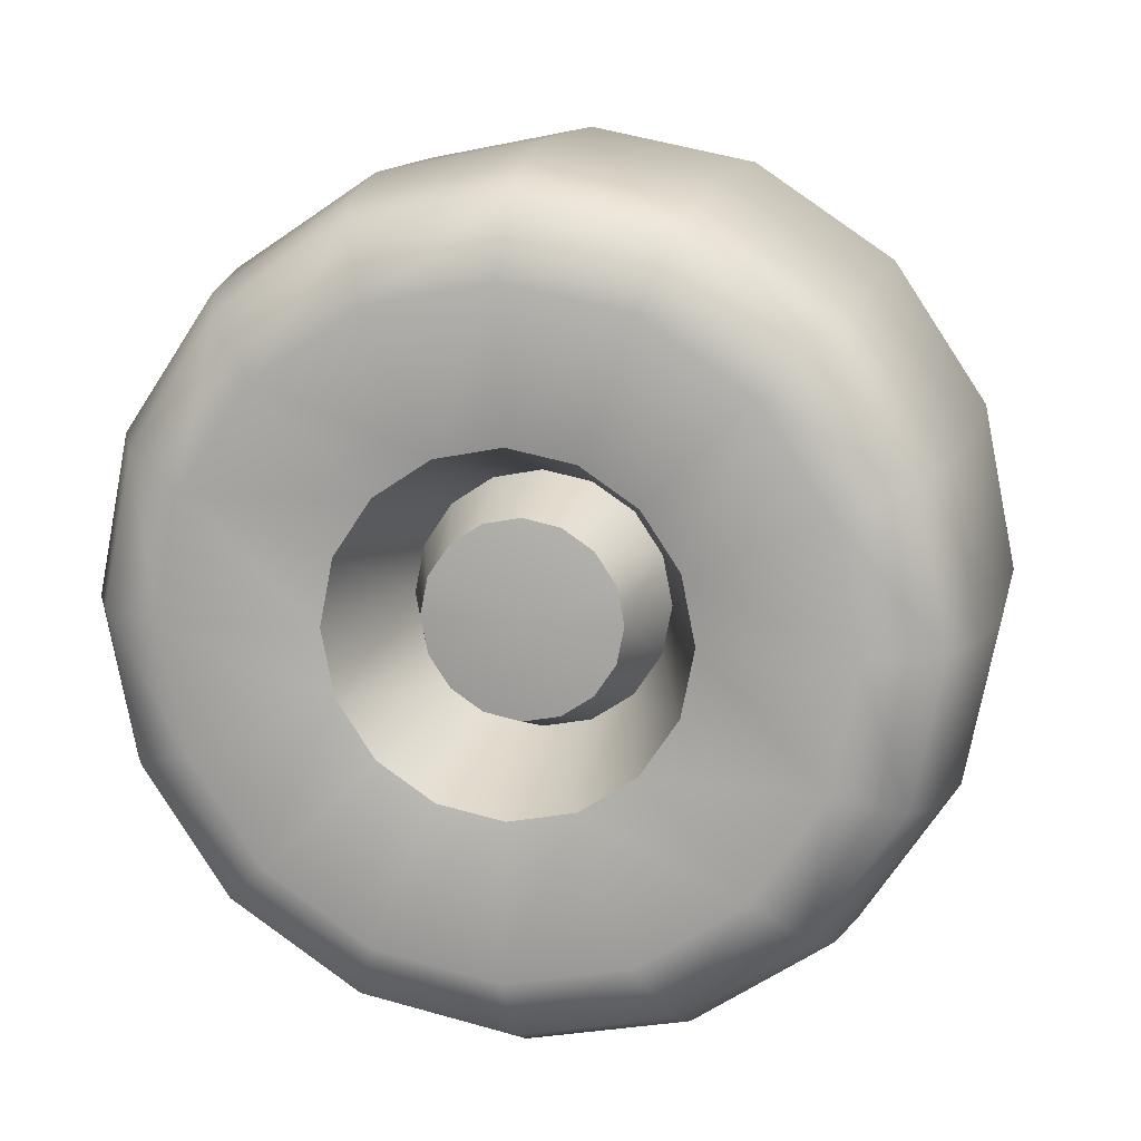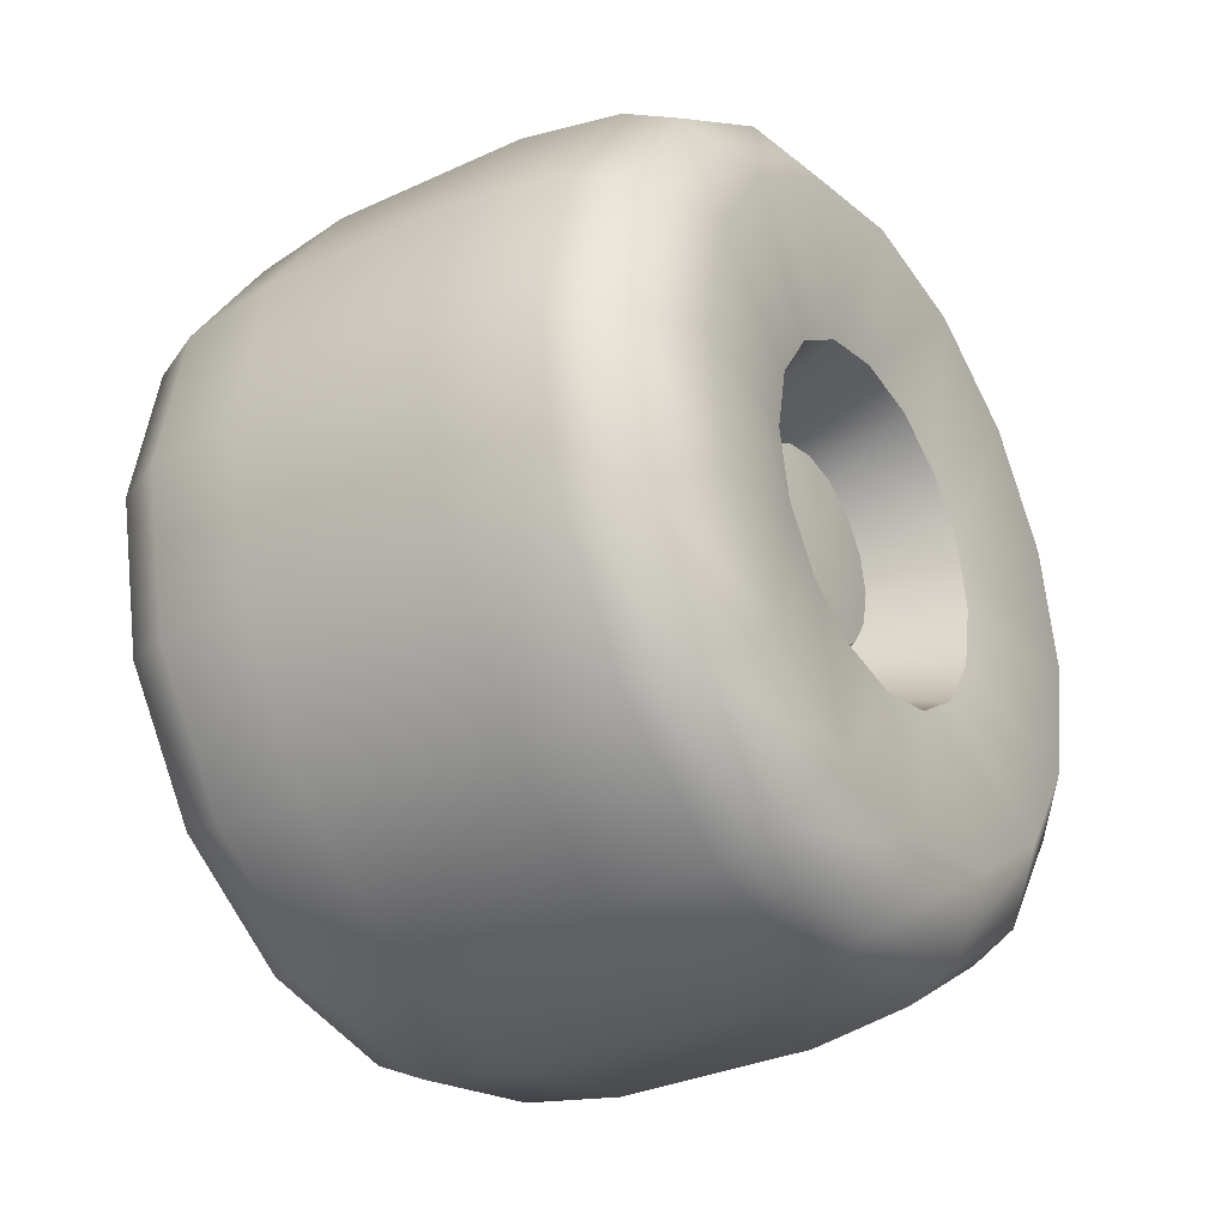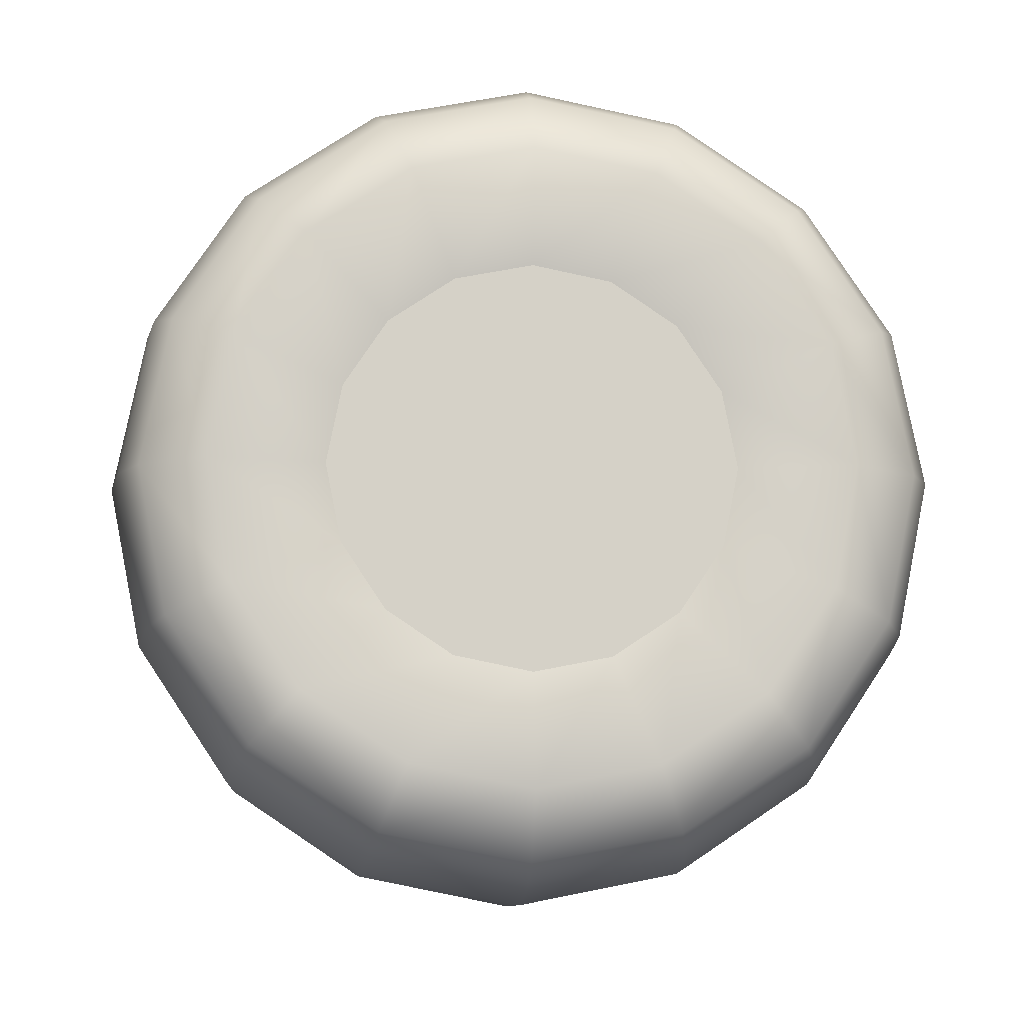
<metadata>
{"format":"obj","ext":"obj","renderer":"f3d","projection":"perspective","resolution":1024,"background":"white","views":[{"elev":12.8,"azim":102.2,"up":"+Z"},{"elev":-31.8,"azim":33.1,"up":"+Y"},{"elev":-9.7,"azim":-94.4,"up":"+Z"}]}
</metadata>
<code>
g TireK_StdSFC_LF_LOD0
v 0.1599 0.03847 2.98e-08
v 0.1632 2.98e-08 2.98e-08
v 0.1599 0.03555 0.01472
v 0.1599 0.02721 0.02721
v 0.1599 0.01472 0.03555
v 0.1599 2.98e-08 0.03847
v 0.1599 -0.01472 0.03555
v 0.1599 -0.02721 0.02721
v 0.1599 -0.03555 0.01472
v 0.1599 -0.03847 2.98e-08
v 0.1599 -0.03555 -0.01472
v 0.1599 -0.02721 -0.02721
v 0.1599 -0.01472 -0.03555
v 0.1599 2.98e-08 -0.03847
v 0.1599 0.01472 -0.03555
v 0.1599 0.02721 -0.02721
v 0.1599 0.03555 -0.01472
v 0.1599 0.03847 2.98e-08
v 0.1599 0.03555 0.01472
v 0.125 0.04619 0.01913
v 0.125 0.05 2.98e-08
v 0.1599 0.02721 0.02721
v 0.125 0.03536 0.03536
v 0.1599 0.01472 0.03555
v 0.125 0.01913 0.04619
v 0.1599 2.98e-08 0.03847
v 0.125 2.98e-08 0.05
v 0.125 -0.01913 0.04619
v 0.1599 -0.01472 0.03555
v 0.1599 -0.02721 0.02721
v 0.125 -0.03536 0.03536
v 0.1599 -0.03555 0.01472
v 0.125 -0.04619 0.01913
v 0.1599 -0.03847 2.98e-08
v 0.125 -0.05 2.98e-08
v 0.125 -0.04619 -0.01913
v 0.1599 -0.03555 -0.01472
v 0.1599 -0.02721 -0.02721
v 0.125 -0.03536 -0.03536
v 0.1599 -0.01472 -0.03555
v 0.125 -0.01913 -0.04619
v 0.1599 2.98e-08 -0.03847
v 0.125 2.98e-08 -0.05
v 0.125 0.01913 -0.04619
v 0.1599 0.01472 -0.03555
v 0.1599 0.02721 -0.02721
v 0.125 0.03536 -0.03536
v 0.1599 0.03555 -0.01472
v 0.125 0.04619 -0.01913
v 0.1599 0.03847 2.98e-08
v 0.125 0.05 2.98e-08
v 0.195 2.98e-08 0.128
v 0.175 1.194e-05 0.1561
v 0.175 0.05972 0.1443
v 0.195 0.04895 0.1183
v 0.175 0.1103 0.1104
v 0.195 0.09044 0.09052
v 0.175 0.1442 0.05977
v 0.195 0.1182 0.04899
v 0.175 0.1561 -1.186e-05
v 0.195 0.128 2.98e-08
v 0.186 0.06368 0.0264
v 0.186 0.06896 2.98e-08
v 0.186 0.04874 0.04878
v 0.186 0.02638 0.06374
v 0.186 2.98e-08 0.06896
v 0.186 0.02638 0.06374
v 0.186 0.04874 0.04878
v 0.125 0.03536 0.03536
v 0.125 0.01913 0.04619
v 0.186 0.06368 0.0264
v 0.125 0.04619 0.01913
v 0.125 0.05 2.98e-08
v 0.186 0.06896 2.98e-08
v 0.125 2.98e-08 0.05
v 0.186 2.98e-08 0.06896
v 0.155 0.06341 0.1532
v 0.175 0.05972 0.1443
v 0.175 1.194e-05 0.1561
v 0.155 1.088e-05 0.1658
v 0.155 0.1172 0.1173
v 0.175 0.1103 0.1104
v 0.155 0.1531 0.06346
v 0.175 0.1442 0.05977
v 0.155 0.1658 -1.116e-05
v 0.175 0.1561 -1.186e-05
v 0.115 0.172 -1.152e-05
v 0.115 0.1588 0.06584
v 0.035 0.1588 0.06584
v 0.035 0.172 -1.152e-05
v 0.115 0.1216 0.1217
v 0.035 0.1216 0.1217
v 0.115 0.06578 0.1589
v 0.035 0.06578 0.1589
v 0.115 1.158e-05 0.172
v 0.035 1.158e-05 0.172
v -0.005 0.1172 0.1173
v -0.005 0.1531 0.06346
v -0.025 0.1442 0.05977
v -0.025 0.1561 -1.186e-05
v -0.005 0.1658 -1.116e-05
v -0.025 0.1103 0.1104
v -0.005 0.06341 0.1532
v -0.025 0.05972 0.1443
v -0.005 1.088e-05 0.1658
v -0.025 1.194e-05 0.1561
v -0.035 0.01886 0.04556
v -0.035 0.03143 0.07593
v -0.035 2.98e-08 0.08215
v -0.035 2.98e-08 0.04929
v -0.035 0.03484 0.03487
v -0.035 0.05807 0.05812
v -0.035 0.04552 0.01887
v -0.035 0.07587 0.03145
v -0.035 0.08215 2.98e-08
v -0.035 0.04929 2.98e-08
v -0.035 2.98e-08 2.98e-08
v -0.025 0.1103 0.1104
v -0.045 0.09073 0.09081
v -0.045 0.1185 0.04914
v -0.025 0.1442 0.05977
v -0.025 0.05972 0.1443
v -0.045 0.0491 0.1186
v -0.025 1.194e-05 0.1561
v -0.045 2.98e-08 0.1284
v -0.045 0.1284 2.98e-08
v -0.025 0.1561 -1.186e-05
v -0.035 0.03143 0.07593
v -0.035 2.98e-08 0.08215
v -0.035 0.05807 0.05812
v -0.035 0.07587 0.03145
v -0.035 0.08215 2.98e-08
v 0.195 -0.128 2.98e-08
v 0.175 -0.1561 1.194e-05
v 0.175 -0.1443 0.05972
v 0.195 -0.1183 0.04895
v 0.175 -0.1104 0.1103
v 0.195 -0.09052 0.09044
v 0.175 -0.05977 0.1442
v 0.195 -0.04899 0.1182
v 0.175 1.194e-05 0.1561
v 0.195 2.98e-08 0.128
v 0.186 -0.0264 0.06368
v 0.186 2.98e-08 0.06896
v 0.186 -0.04878 0.04874
v 0.186 -0.06374 0.02638
v 0.186 -0.06896 2.98e-08
v 0.186 -0.06374 0.02638
v 0.186 -0.04878 0.04874
v 0.125 -0.03536 0.03536
v 0.125 -0.04619 0.01913
v 0.186 -0.0264 0.06368
v 0.125 -0.01913 0.04619
v 0.125 2.98e-08 0.05
v 0.186 2.98e-08 0.06896
v 0.125 -0.05 2.98e-08
v 0.186 -0.06896 2.98e-08
v 0.155 -0.1532 0.06341
v 0.175 -0.1443 0.05972
v 0.175 -0.1561 1.194e-05
v 0.155 -0.1658 1.088e-05
v 0.155 -0.1173 0.1172
v 0.175 -0.1104 0.1103
v 0.155 -0.06346 0.1531
v 0.175 -0.05977 0.1442
v 0.155 1.088e-05 0.1658
v 0.175 1.194e-05 0.1561
v 0.115 1.158e-05 0.172
v 0.115 -0.06584 0.1588
v 0.035 -0.06584 0.1588
v 0.035 1.158e-05 0.172
v 0.115 -0.1217 0.1216
v 0.035 -0.1217 0.1216
v 0.115 -0.1589 0.06578
v 0.035 -0.1589 0.06578
v 0.115 -0.172 1.158e-05
v 0.035 -0.172 1.158e-05
v -0.005 -0.1173 0.1172
v -0.005 -0.06346 0.1531
v -0.025 -0.05977 0.1442
v -0.025 1.194e-05 0.1561
v -0.005 1.088e-05 0.1658
v -0.025 -0.1104 0.1103
v -0.005 -0.1532 0.06341
v -0.025 -0.1443 0.05972
v -0.005 -0.1658 1.088e-05
v -0.025 -0.1561 1.194e-05
v -0.035 -0.04556 0.01886
v -0.035 -0.07593 0.03143
v -0.035 -0.08215 2.98e-08
v -0.035 -0.04929 2.98e-08
v -0.035 -0.03487 0.03484
v -0.035 -0.05812 0.05807
v -0.035 -0.01887 0.04552
v -0.035 -0.03145 0.07587
v -0.035 2.98e-08 0.08215
v -0.035 2.98e-08 0.04929
v -0.035 2.98e-08 2.98e-08
v -0.025 -0.1104 0.1103
v -0.045 -0.09081 0.09073
v -0.045 -0.04914 0.1185
v -0.025 -0.05977 0.1442
v -0.025 -0.1443 0.05972
v -0.045 -0.1186 0.0491
v -0.025 -0.1561 1.194e-05
v -0.045 -0.1284 2.98e-08
v -0.045 2.98e-08 0.1284
v -0.025 1.194e-05 0.1561
v -0.035 -0.07593 0.03143
v -0.035 -0.08215 2.98e-08
v -0.035 -0.05812 0.05807
v -0.035 -0.03145 0.07587
v -0.035 2.98e-08 0.08215
v 0.195 2.98e-08 -0.128
v 0.175 -1.186e-05 -0.1561
v 0.175 -0.05972 -0.1443
v 0.195 -0.04895 -0.1183
v 0.175 -0.1103 -0.1104
v 0.195 -0.09044 -0.09052
v 0.175 -0.1442 -0.05977
v 0.195 -0.1182 -0.04899
v 0.175 -0.1561 1.194e-05
v 0.195 -0.128 2.98e-08
v 0.186 -0.06368 -0.0264
v 0.186 -0.06896 2.98e-08
v 0.186 -0.04874 -0.04878
v 0.186 -0.02638 -0.06374
v 0.186 2.98e-08 -0.06896
v 0.186 -0.02638 -0.06374
v 0.186 -0.04874 -0.04878
v 0.125 -0.03536 -0.03536
v 0.125 -0.01913 -0.04619
v 0.186 -0.06368 -0.0264
v 0.125 -0.04619 -0.01913
v 0.125 -0.05 2.98e-08
v 0.186 -0.06896 2.98e-08
v 0.125 2.98e-08 -0.05
v 0.186 2.98e-08 -0.06896
v 0.155 -0.06341 -0.1532
v 0.175 -0.05972 -0.1443
v 0.175 -1.186e-05 -0.1561
v 0.155 -1.116e-05 -0.1658
v 0.155 -0.1172 -0.1173
v 0.175 -0.1103 -0.1104
v 0.155 -0.1531 -0.06346
v 0.175 -0.1442 -0.05977
v 0.155 -0.1658 1.088e-05
v 0.175 -0.1561 1.194e-05
v 0.115 -0.172 1.158e-05
v 0.115 -0.1588 -0.06584
v 0.035 -0.1588 -0.06584
v 0.035 -0.172 1.158e-05
v 0.115 -0.1216 -0.1217
v 0.035 -0.1216 -0.1217
v 0.115 -0.06578 -0.1589
v 0.035 -0.06578 -0.1589
v 0.115 -1.152e-05 -0.172
v 0.035 -1.152e-05 -0.172
v -0.005 -0.1172 -0.1173
v -0.005 -0.1531 -0.06346
v -0.025 -0.1442 -0.05977
v -0.025 -0.1561 1.194e-05
v -0.005 -0.1658 1.088e-05
v -0.025 -0.1103 -0.1104
v -0.005 -0.06341 -0.1532
v -0.025 -0.05972 -0.1443
v -0.005 -1.116e-05 -0.1658
v -0.025 -1.186e-05 -0.1561
v -0.035 -0.01886 -0.04556
v -0.035 -0.03143 -0.07593
v -0.035 2.98e-08 -0.08215
v -0.035 2.98e-08 -0.04929
v -0.035 -0.03484 -0.03487
v -0.035 -0.05807 -0.05812
v -0.035 -0.04552 -0.01887
v -0.035 -0.07587 -0.03145
v -0.035 -0.08215 2.98e-08
v -0.035 -0.04929 2.98e-08
v -0.035 2.98e-08 2.98e-08
v -0.025 -0.1103 -0.1104
v -0.045 -0.09073 -0.09081
v -0.045 -0.1185 -0.04914
v -0.025 -0.1442 -0.05977
v -0.025 -0.05972 -0.1443
v -0.045 -0.0491 -0.1186
v -0.025 -1.186e-05 -0.1561
v -0.045 2.98e-08 -0.1284
v -0.045 -0.1284 2.98e-08
v -0.025 -0.1561 1.194e-05
v -0.035 -0.03143 -0.07593
v -0.035 2.98e-08 -0.08215
v -0.035 -0.05807 -0.05812
v -0.035 -0.07587 -0.03145
v -0.035 -0.08215 2.98e-08
v 0.195 0.128 2.98e-08
v 0.175 0.1561 -1.186e-05
v 0.175 0.1443 -0.05972
v 0.195 0.1183 -0.04895
v 0.175 0.1104 -0.1103
v 0.195 0.09052 -0.09044
v 0.175 0.05977 -0.1442
v 0.195 0.04899 -0.1182
v 0.175 -1.186e-05 -0.1561
v 0.195 2.98e-08 -0.128
v 0.186 0.0264 -0.06368
v 0.186 2.98e-08 -0.06896
v 0.186 0.04878 -0.04874
v 0.186 0.06374 -0.02638
v 0.186 0.06896 2.98e-08
v 0.186 0.06374 -0.02638
v 0.186 0.04878 -0.04874
v 0.125 0.03536 -0.03536
v 0.125 0.04619 -0.01913
v 0.186 0.0264 -0.06368
v 0.125 0.01913 -0.04619
v 0.125 2.98e-08 -0.05
v 0.186 2.98e-08 -0.06896
v 0.125 0.05 2.98e-08
v 0.186 0.06896 2.98e-08
v 0.155 0.1532 -0.06341
v 0.175 0.1443 -0.05972
v 0.175 0.1561 -1.186e-05
v 0.155 0.1658 -1.116e-05
v 0.155 0.1173 -0.1172
v 0.175 0.1104 -0.1103
v 0.155 0.06346 -0.1531
v 0.175 0.05977 -0.1442
v 0.155 -1.116e-05 -0.1658
v 0.175 -1.186e-05 -0.1561
v 0.115 -1.152e-05 -0.172
v 0.115 0.06584 -0.1588
v 0.035 0.06584 -0.1588
v 0.035 -1.152e-05 -0.172
v 0.115 0.1217 -0.1216
v 0.035 0.1217 -0.1216
v 0.115 0.1589 -0.06578
v 0.035 0.1589 -0.06578
v 0.115 0.172 -1.152e-05
v 0.035 0.172 -1.152e-05
v -0.005 0.1173 -0.1172
v -0.005 0.06346 -0.1531
v -0.025 0.05977 -0.1442
v -0.025 -1.186e-05 -0.1561
v -0.005 -1.116e-05 -0.1658
v -0.025 0.1104 -0.1103
v -0.005 0.1532 -0.06341
v -0.025 0.1443 -0.05972
v -0.005 0.1658 -1.116e-05
v -0.025 0.1561 -1.186e-05
v -0.035 0.04556 -0.01886
v -0.035 0.07593 -0.03143
v -0.035 0.08215 2.98e-08
v -0.035 0.04929 2.98e-08
v -0.035 0.03487 -0.03484
v -0.035 0.05812 -0.05807
v -0.035 0.01887 -0.04552
v -0.035 0.03145 -0.07587
v -0.035 2.98e-08 -0.08215
v -0.035 2.98e-08 -0.04929
v -0.035 2.98e-08 2.98e-08
v -0.025 0.1104 -0.1103
v -0.045 0.09081 -0.09073
v -0.045 0.04914 -0.1185
v -0.025 0.05977 -0.1442
v -0.025 0.1443 -0.05972
v -0.045 0.1186 -0.0491
v -0.025 0.1561 -1.186e-05
v -0.045 0.1284 2.98e-08
v -0.045 2.98e-08 -0.1284
v -0.025 -1.186e-05 -0.1561
v -0.035 0.07593 -0.03143
v -0.035 0.08215 2.98e-08
v -0.035 0.05812 -0.05807
v -0.035 0.03145 -0.07587
v -0.035 2.98e-08 -0.08215
g TireK_StdSFC_LF_LOD0_0
f 3 2 1
f 3 4 2
f 4 5 2
f 5 6 2
f 7 2 6
f 7 8 2
f 8 9 2
f 9 10 2
f 11 2 10
f 11 12 2
f 12 13 2
f 13 14 2
f 15 2 14
f 15 16 2
f 17 1 2
f 16 17 2
f 20 19 18
f 21 20 18
f 22 19 20
f 23 22 20
f 24 22 23
f 25 24 23
f 26 24 25
f 27 26 25
f 27 28 26
f 28 29 26
f 30 29 28
f 31 30 28
f 32 30 31
f 33 32 31
f 34 32 33
f 35 34 33
f 35 36 34
f 36 37 34
f 38 37 36
f 39 38 36
f 40 38 39
f 41 40 39
f 42 40 41
f 43 42 41
f 43 44 42
f 44 45 42
f 46 45 44
f 47 46 44
f 48 46 47
f 49 48 47
f 50 48 49
f 51 50 49
f 54 53 52
f 55 54 52
f 56 54 55
f 57 56 55
f 58 56 57
f 59 58 57
f 60 58 59
f 61 60 59
f 61 59 62
f 59 57 62
f 63 61 62
f 64 57 55
f 57 64 62
f 65 64 55
f 66 65 55
f 52 66 55
f 69 68 67
f 70 69 67
f 71 68 69
f 72 71 69
f 72 73 71
f 73 74 71
f 70 67 75
f 67 76 75
f 79 78 77
f 80 79 77
f 77 78 81
f 78 82 81
f 81 82 83
f 82 84 83
f 83 84 85
f 84 86 85
f 83 85 87
f 88 83 87
f 81 83 88
f 89 88 87
f 90 89 87
f 91 88 89
f 77 81 91
f 91 81 88
f 92 91 89
f 93 91 92
f 94 93 92
f 95 93 94
f 95 80 93
f 96 95 94
f 92 89 97
f 89 98 97
f 89 90 98
f 98 99 97
f 100 99 98
f 101 100 98
f 90 101 98
f 99 102 97
f 97 102 103
f 92 97 103
f 94 92 103
f 102 104 103
f 103 104 105
f 94 103 105
f 96 94 105
f 104 106 105
f 93 77 91
f 80 77 93
f 109 108 107
f 110 109 107
f 107 108 111
f 108 112 111
f 111 112 113
f 112 114 113
f 113 114 115
f 116 113 115
f 116 117 113
f 111 113 117
f 107 111 117
f 110 107 117
f 120 119 118
f 121 120 118
f 118 119 122
f 119 123 122
f 122 123 124
f 123 125 124
f 126 120 121
f 127 126 121
f 123 128 125
f 128 129 125
f 130 128 123
f 119 130 123
f 119 120 131
f 130 119 131
f 132 131 120
f 126 132 120
f 135 134 133
f 136 135 133
f 137 135 136
f 138 137 136
f 139 137 138
f 140 139 138
f 141 139 140
f 142 141 140
f 142 140 143
f 140 138 143
f 144 142 143
f 145 138 136
f 138 145 143
f 146 145 136
f 147 146 136
f 133 147 136
f 150 149 148
f 151 150 148
f 152 149 150
f 153 152 150
f 153 154 152
f 154 155 152
f 151 148 156
f 148 157 156
f 160 159 158
f 161 160 158
f 158 159 162
f 159 163 162
f 162 163 164
f 163 165 164
f 164 165 166
f 165 167 166
f 164 166 168
f 169 164 168
f 162 164 169
f 170 169 168
f 171 170 168
f 172 169 170
f 158 162 172
f 172 162 169
f 173 172 170
f 174 172 173
f 175 174 173
f 176 174 175
f 176 161 174
f 177 176 175
f 173 170 178
f 170 179 178
f 170 171 179
f 179 180 178
f 181 180 179
f 182 181 179
f 171 182 179
f 180 183 178
f 178 183 184
f 173 178 184
f 175 173 184
f 183 185 184
f 184 185 186
f 175 184 186
f 177 175 186
f 185 187 186
f 174 158 172
f 161 158 174
f 190 189 188
f 191 190 188
f 188 189 192
f 189 193 192
f 192 193 194
f 193 195 194
f 194 195 196
f 197 194 196
f 197 198 194
f 192 194 198
f 188 192 198
f 191 188 198
f 201 200 199
f 202 201 199
f 199 200 203
f 200 204 203
f 203 204 205
f 204 206 205
f 207 201 202
f 208 207 202
f 204 209 206
f 209 210 206
f 211 209 204
f 200 211 204
f 200 201 212
f 211 200 212
f 213 212 201
f 207 213 201
f 216 215 214
f 217 216 214
f 218 216 217
f 219 218 217
f 220 218 219
f 221 220 219
f 222 220 221
f 223 222 221
f 223 221 224
f 221 219 224
f 225 223 224
f 226 219 217
f 219 226 224
f 227 226 217
f 228 227 217
f 214 228 217
f 231 230 229
f 232 231 229
f 233 230 231
f 234 233 231
f 234 235 233
f 235 236 233
f 232 229 237
f 229 238 237
f 241 240 239
f 242 241 239
f 239 240 243
f 240 244 243
f 243 244 245
f 244 246 245
f 245 246 247
f 246 248 247
f 245 247 249
f 250 245 249
f 243 245 250
f 251 250 249
f 252 251 249
f 253 250 251
f 239 243 253
f 253 243 250
f 254 253 251
f 255 253 254
f 256 255 254
f 257 255 256
f 257 242 255
f 258 257 256
f 254 251 259
f 251 260 259
f 251 252 260
f 260 261 259
f 262 261 260
f 263 262 260
f 252 263 260
f 261 264 259
f 259 264 265
f 254 259 265
f 256 254 265
f 264 266 265
f 265 266 267
f 256 265 267
f 258 256 267
f 266 268 267
f 255 239 253
f 242 239 255
f 271 270 269
f 272 271 269
f 269 270 273
f 270 274 273
f 273 274 275
f 274 276 275
f 275 276 277
f 278 275 277
f 278 279 275
f 273 275 279
f 269 273 279
f 272 269 279
f 282 281 280
f 283 282 280
f 280 281 284
f 281 285 284
f 284 285 286
f 285 287 286
f 288 282 283
f 289 288 283
f 285 290 287
f 290 291 287
f 292 290 285
f 281 292 285
f 281 282 293
f 292 281 293
f 294 293 282
f 288 294 282
f 297 296 295
f 298 297 295
f 299 297 298
f 300 299 298
f 301 299 300
f 302 301 300
f 303 301 302
f 304 303 302
f 304 302 305
f 302 300 305
f 306 304 305
f 307 300 298
f 300 307 305
f 308 307 298
f 309 308 298
f 295 309 298
f 312 311 310
f 313 312 310
f 314 311 312
f 315 314 312
f 315 316 314
f 316 317 314
f 313 310 318
f 310 319 318
f 322 321 320
f 323 322 320
f 320 321 324
f 321 325 324
f 324 325 326
f 325 327 326
f 326 327 328
f 327 329 328
f 326 328 330
f 331 326 330
f 324 326 331
f 332 331 330
f 333 332 330
f 334 331 332
f 320 324 334
f 334 324 331
f 335 334 332
f 336 334 335
f 337 336 335
f 338 336 337
f 338 323 336
f 339 338 337
f 335 332 340
f 332 341 340
f 332 333 341
f 341 342 340
f 343 342 341
f 344 343 341
f 333 344 341
f 342 345 340
f 340 345 346
f 335 340 346
f 337 335 346
f 345 347 346
f 346 347 348
f 337 346 348
f 339 337 348
f 347 349 348
f 336 320 334
f 323 320 336
f 352 351 350
f 353 352 350
f 350 351 354
f 351 355 354
f 354 355 356
f 355 357 356
f 356 357 358
f 359 356 358
f 359 360 356
f 354 356 360
f 350 354 360
f 353 350 360
f 363 362 361
f 364 363 361
f 361 362 365
f 362 366 365
f 365 366 367
f 366 368 367
f 369 363 364
f 370 369 364
f 366 371 368
f 371 372 368
f 373 371 366
f 362 373 366
f 362 363 374
f 373 362 374
f 375 374 363
f 369 375 363

</code>
